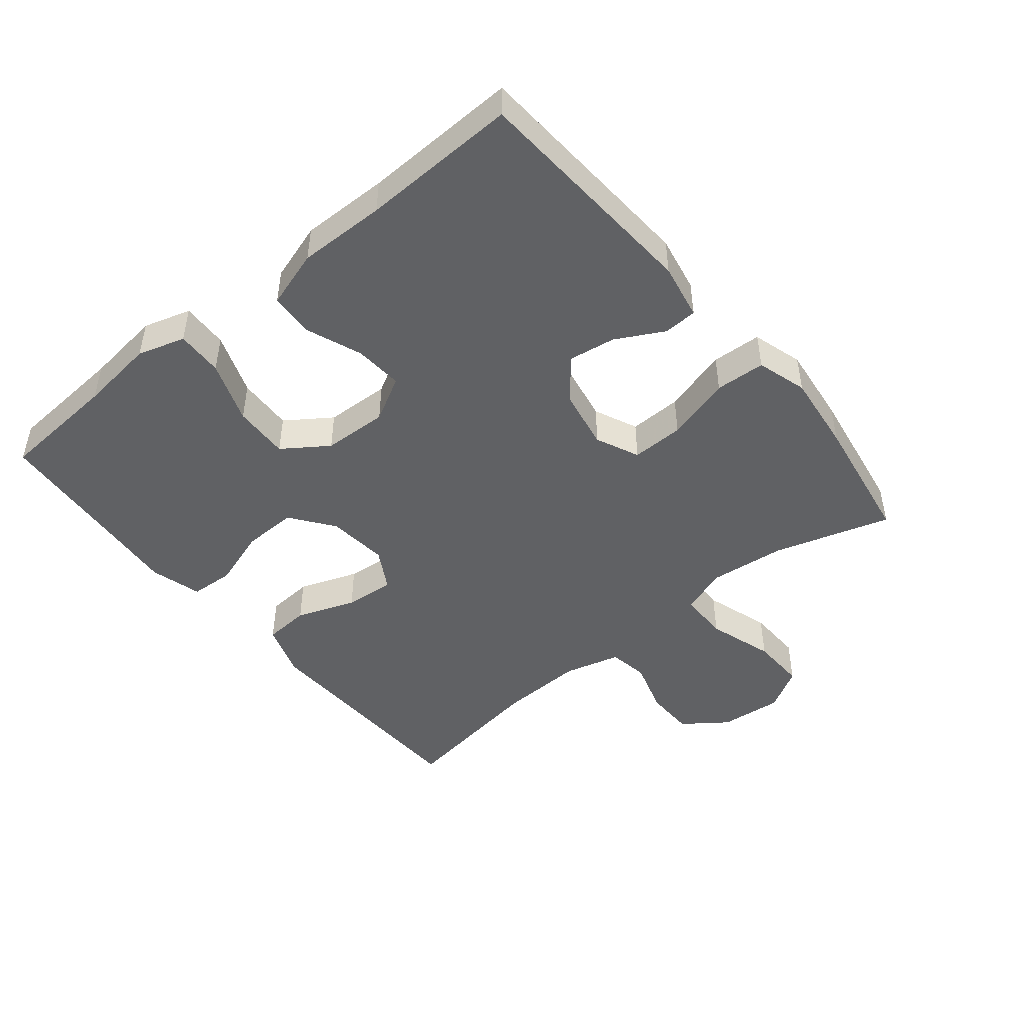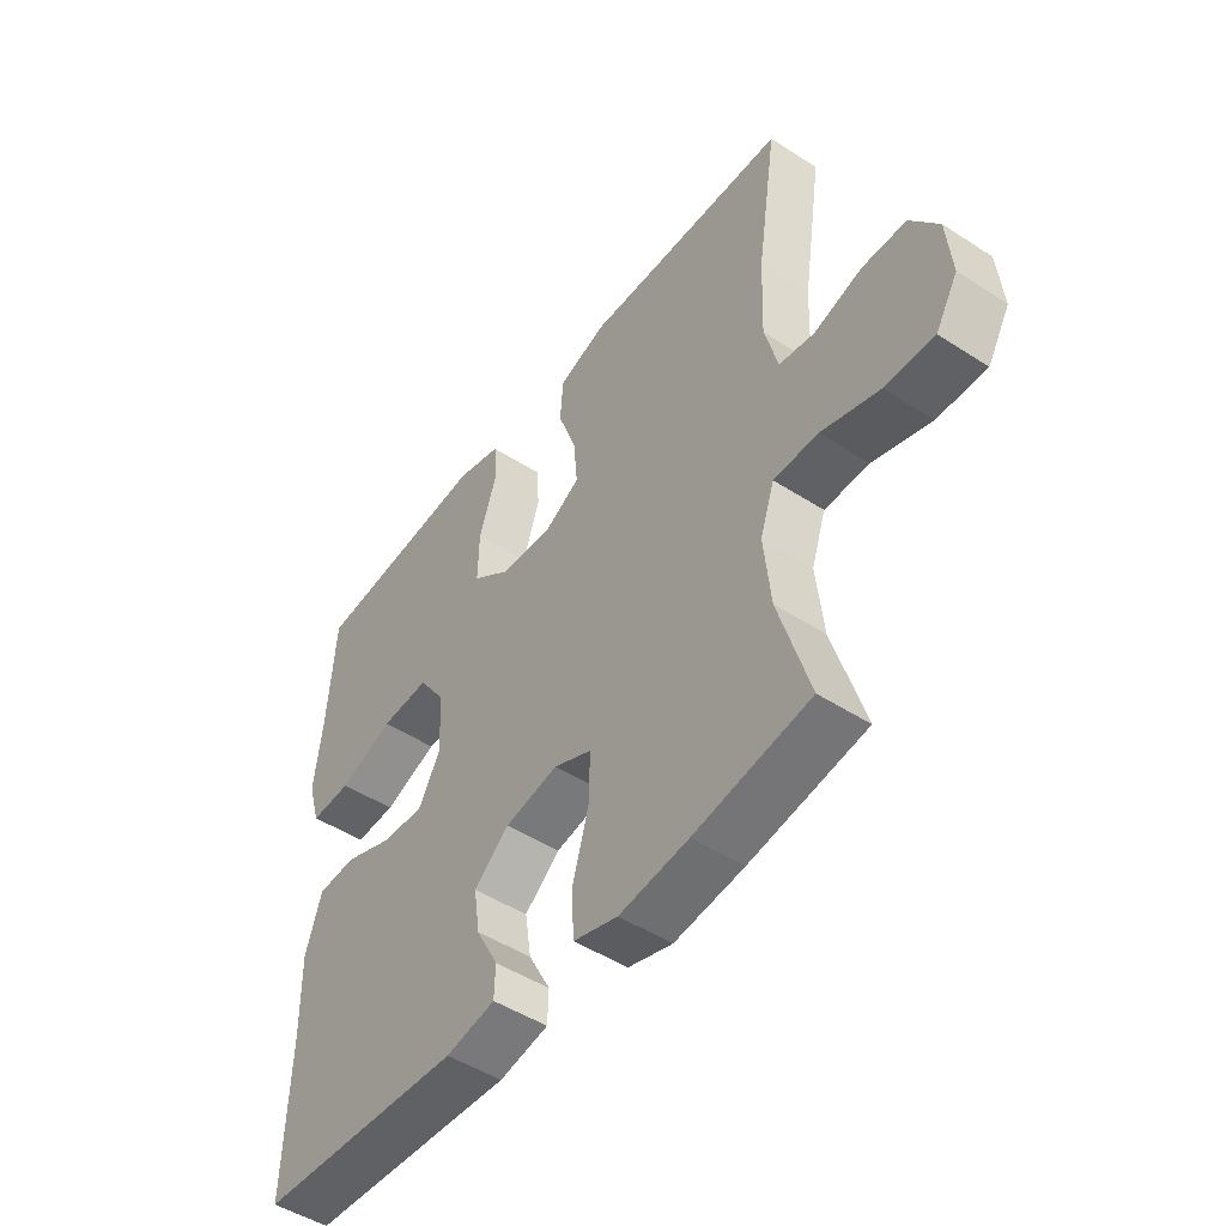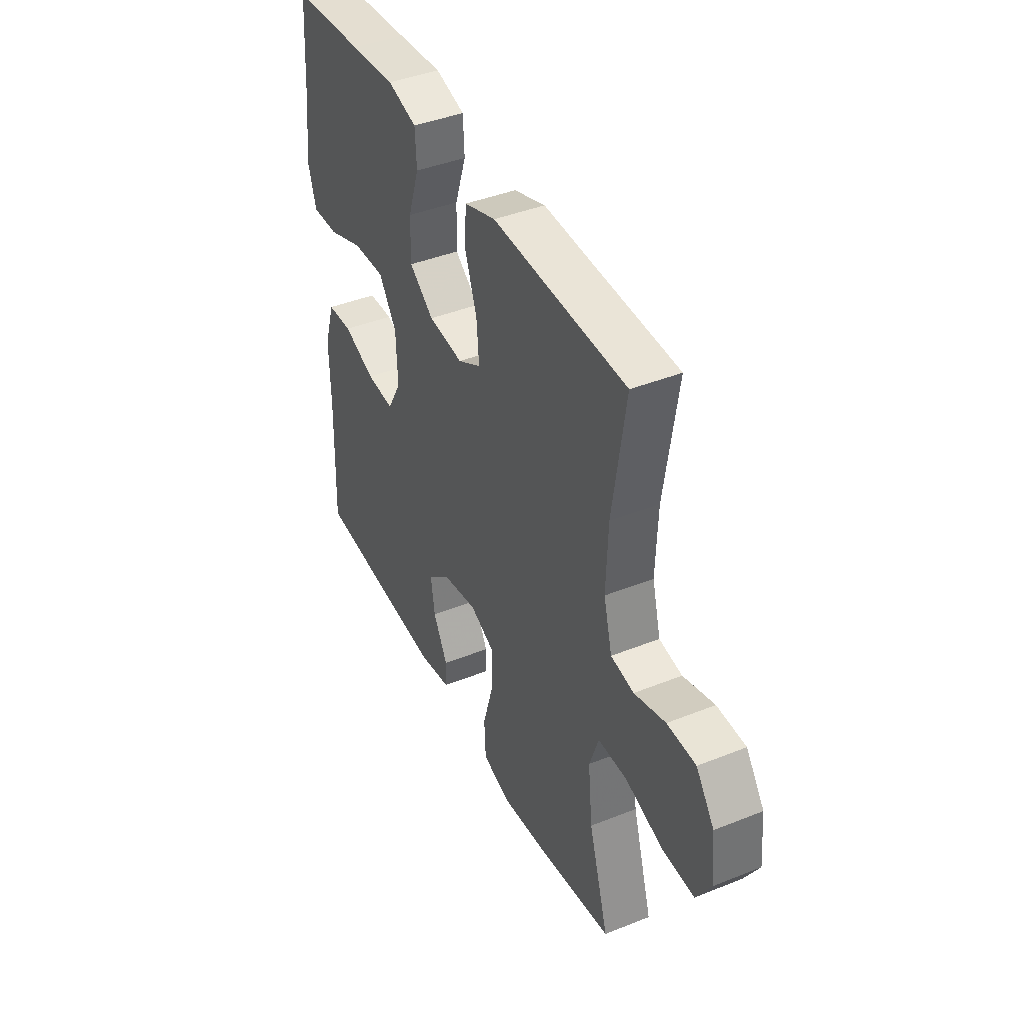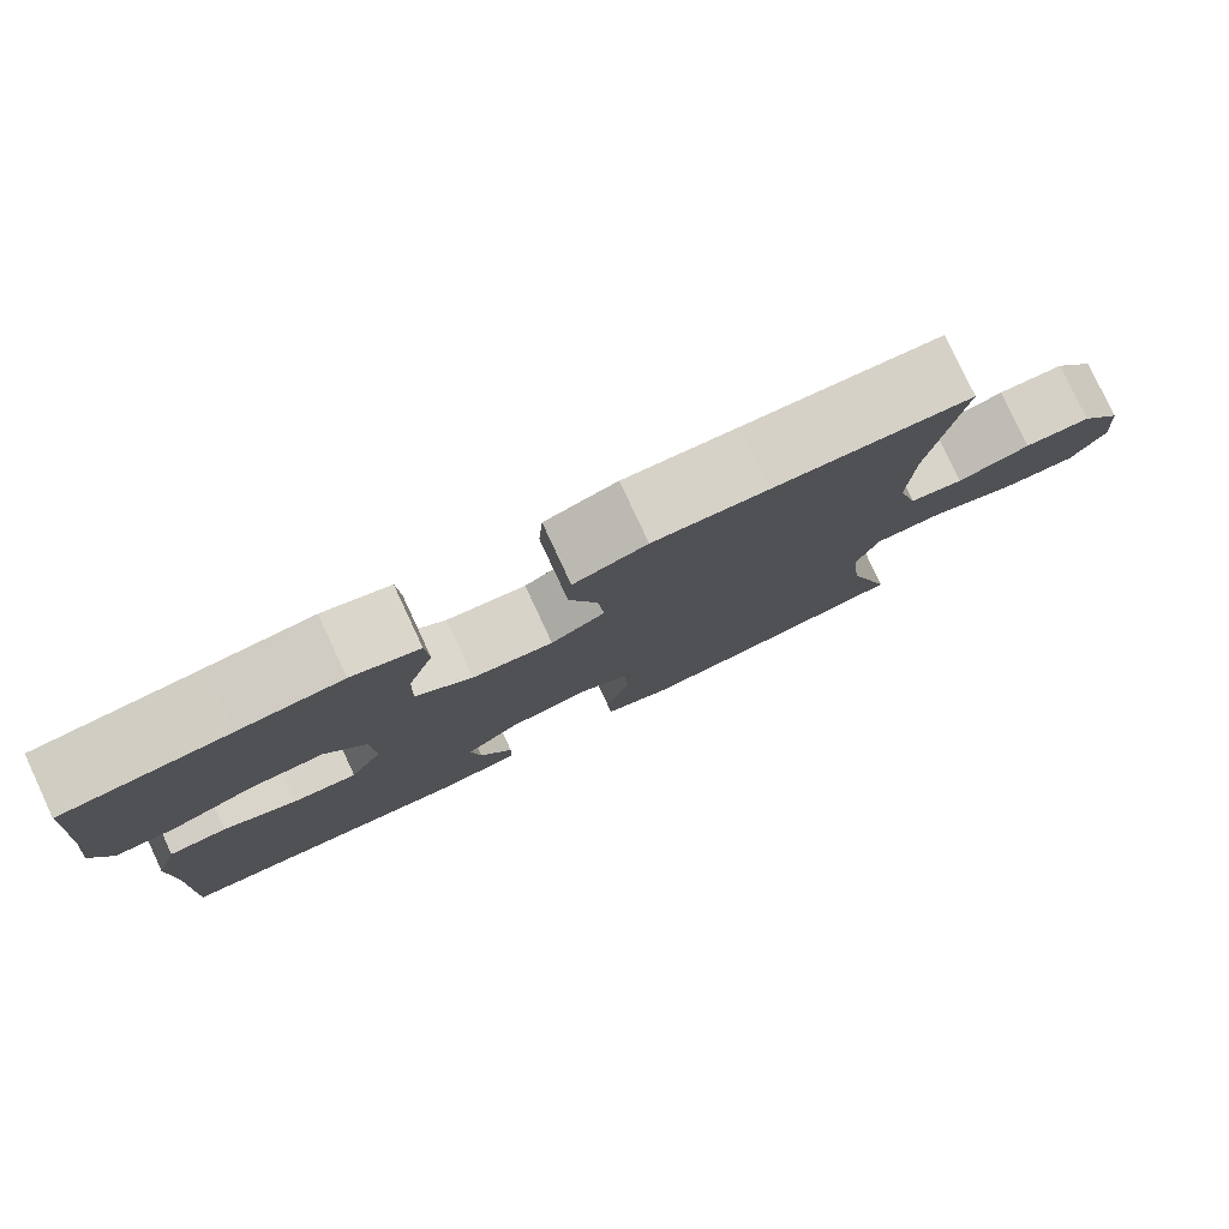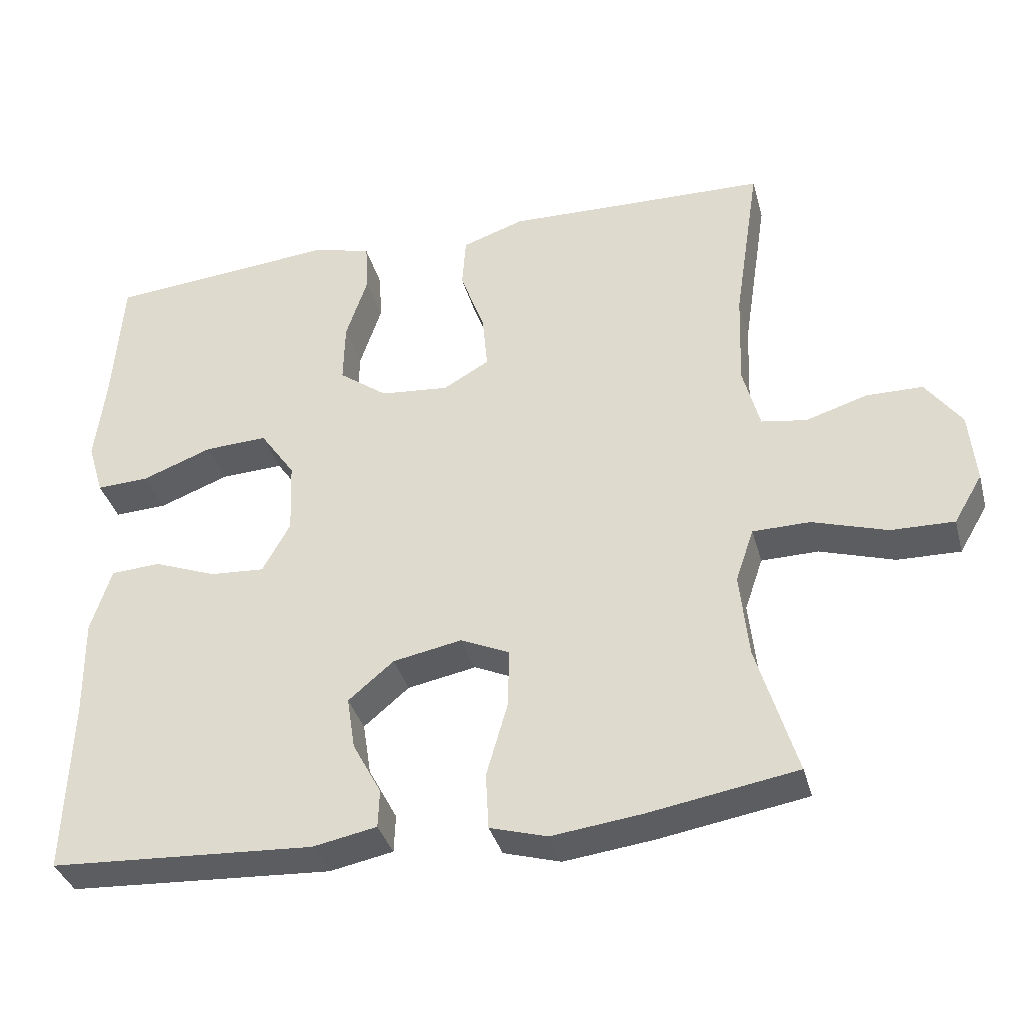
<metadata>
{"format":"obj","ext":"obj","renderer":"f3d","projection":"perspective","resolution":1024,"background":"white","views":[{"elev":-46.8,"azim":129.4,"up":"+Y"},{"elev":-48.5,"azim":-125.9,"up":"+Z"},{"elev":41.9,"azim":-115.7,"up":"+Z"},{"elev":79.8,"azim":155.0,"up":"+Z"},{"elev":-36.2,"azim":-165.2,"up":"+Z"}]}
</metadata>
<code>
v -0.5 0.07 0.5
v -0.272 0.07 0.506
v -0.14 0.07 0.51
v -0.055 0.07 0.481
v -0.05 0.07 0.41
v -0.083 0.07 0.319
v -0.09 0.07 0.242
v -0.027 0.07 0.206
v 0.067 0.07 0.215
v 0.133 0.07 0.264
v 0.131 0.07 0.348
v 0.101 0.07 0.438
v 0.105 0.07 0.506
v 0.184 0.07 0.528
v 0.305 0.07 0.517
v 0.5 0.07 0.5
v 0.513 0.07 0.316
v 0.527 0.07 0.199
v 0.505 0.07 0.126
v 0.433 0.07 0.129
v 0.337 0.07 0.165
v 0.251 0.07 0.169
v 0.203 0.07 0.1
v 0.199 0.07 0
v 0.237 0.07 -0.069
v 0.312 0.07 -0.064
v 0.398 0.07 -0.031
v 0.466 0.07 -0.035
v 0.494 0.07 -0.124
v 0.492 0.07 -0.259
v 0.5 0.07 -0.5
v 0.138 0.07 -0.521
v 0.051 0.07 -0.504
v 0.049 0.07 -0.452
v 0.088 0.07 -0.379
v 0.099 0.07 -0.307
v 0.037 0.07 -0.255
v -0.057 0.07 -0.237
v -0.124 0.07 -0.267
v -0.122 0.07 -0.348
v -0.093 0.07 -0.449
v -0.097 0.07 -0.526
v -0.175 0.07 -0.549
v -0.297 0.07 -0.534
v -0.5 0.07 -0.5
v -0.446 0.07 -0.32
v -0.434 0.07 -0.204
v -0.459 0.07 -0.131
v -0.537 0.07 -0.13
v -0.639 0.07 -0.162
v -0.725 0.07 -0.164
v -0.764 0.07 -0.098
v -0.755 0.07 -0.001
v -0.706 0.07 0.066
v -0.629 0.07 0.067
v -0.545 0.07 0.041
v -0.483 0.07 0.051
v -0.46 0.07 0.138
v -0.465 0.07 0.269
v -0.5 0 0.5
v -0.272 0 0.506
v -0.14 0 0.51
v -0.055 0 0.481
v -0.05 0 0.41
v -0.083 0 0.319
v -0.09 0 0.242
v -0.027 0 0.206
v 0.067 0 0.215
v 0.133 0 0.264
v 0.131 0 0.348
v 0.101 0 0.438
v 0.105 0 0.506
v 0.184 0 0.528
v 0.305 0 0.517
v 0.5 0 0.5
v 0.513 0 0.316
v 0.527 0 0.199
v 0.505 0 0.126
v 0.433 0 0.129
v 0.337 0 0.165
v 0.251 0 0.169
v 0.203 0 0.1
v 0.199 0 0
v 0.237 0 -0.069
v 0.312 0 -0.064
v 0.398 0 -0.031
v 0.466 0 -0.035
v 0.494 0 -0.124
v 0.492 0 -0.259
v 0.5 0 -0.5
v 0.138 0 -0.521
v 0.051 0 -0.504
v 0.049 0 -0.452
v 0.088 0 -0.379
v 0.099 0 -0.307
v 0.037 0 -0.255
v -0.057 0 -0.237
v -0.124 0 -0.267
v -0.122 0 -0.348
v -0.093 0 -0.449
v -0.097 0 -0.526
v -0.175 0 -0.549
v -0.297 0 -0.534
v -0.5 0 -0.5
v -0.446 0 -0.32
v -0.434 0 -0.204
v -0.459 0 -0.131
v -0.537 0 -0.13
v -0.639 0 -0.162
v -0.725 0 -0.164
v -0.764 0 -0.098
v -0.755 0 -0.001
v -0.706 0 0.066
v -0.629 0 0.067
v -0.545 0 0.041
v -0.483 0 0.051
v -0.46 0 0.138
v -0.465 0 0.269
f 54 55 56
f 53 54 56
f 52 53 56
f 51 52 56
f 50 51 56
f 49 50 56
f 48 49 56 57
f 47 48 57 58
f 44 45 46
f 43 44 46
f 42 43 46
f 41 42 46
f 40 41 46
f 39 40 46 47
f 47 58 59
f 39 47 59
f 38 39 59
f 33 34 35
f 32 33 35
f 31 32 35
f 30 31 35
f 30 35 36
f 29 30 36
f 28 29 36
f 27 28 36
f 26 27 36
f 25 26 36 37
f 19 20 21
f 18 19 21
f 17 18 21
f 17 21 22
f 16 17 22
f 15 16 22
f 14 15 22
f 13 14 22
f 12 13 22
f 11 12 22
f 10 11 22 23
f 4 5 6
f 3 4 6
f 2 3 6
f 2 6 7
f 1 2 7
f 59 1 7
f 38 59 7
f 37 38 7
f 25 37 7
f 24 25 7
f 24 7 8
f 24 8 9
f 9 10 23 24
f 115 114 113
f 115 113 112
f 115 112 111
f 115 111 110
f 115 110 109
f 115 109 108
f 116 115 108 107
f 117 116 107 106
f 105 104 103
f 105 103 102
f 105 102 101
f 105 101 100
f 105 100 99
f 106 105 99 98
f 118 117 106
f 118 106 98
f 118 98 97
f 94 93 92
f 94 92 91
f 94 91 90
f 94 90 89
f 95 94 89
f 95 89 88
f 95 88 87
f 95 87 86
f 95 86 85
f 96 95 85 84
f 80 79 78
f 80 78 77
f 80 77 76
f 81 80 76
f 81 76 75
f 81 75 74
f 81 74 73
f 81 73 72
f 81 72 71
f 81 71 70
f 82 81 70 69
f 65 64 63
f 65 63 62
f 65 62 61
f 66 65 61
f 66 61 60
f 66 60 118
f 66 118 97
f 66 97 96
f 66 96 84
f 66 84 83
f 67 66 83
f 68 67 83
f 83 82 69 68
f 1 60 61 2
f 2 61 62 3
f 3 62 63 4
f 4 63 64 5
f 5 64 65 6
f 6 65 66 7
f 7 66 67 8
f 8 67 68 9
f 9 68 69 10
f 10 69 70 11
f 11 70 71 12
f 12 71 72 13
f 13 72 73 14
f 14 73 74 15
f 15 74 75 16
f 16 75 76 17
f 17 76 77 18
f 18 77 78 19
f 19 78 79 20
f 20 79 80 21
f 21 80 81 22
f 22 81 82 23
f 23 82 83 24
f 24 83 84 25
f 25 84 85 26
f 26 85 86 27
f 27 86 87 28
f 28 87 88 29
f 29 88 89 30
f 30 89 90 31
f 31 90 91 32
f 32 91 92 33
f 33 92 93 34
f 34 93 94 35
f 35 94 95 36
f 36 95 96 37
f 37 96 97 38
f 38 97 98 39
f 39 98 99 40
f 40 99 100 41
f 41 100 101 42
f 42 101 102 43
f 43 102 103 44
f 44 103 104 45
f 45 104 105 46
f 46 105 106 47
f 47 106 107 48
f 48 107 108 49
f 49 108 109 50
f 50 109 110 51
f 51 110 111 52
f 52 111 112 53
f 53 112 113 54
f 54 113 114 55
f 55 114 115 56
f 56 115 116 57
f 57 116 117 58
f 58 117 118 59
f 59 118 60 1

</code>
